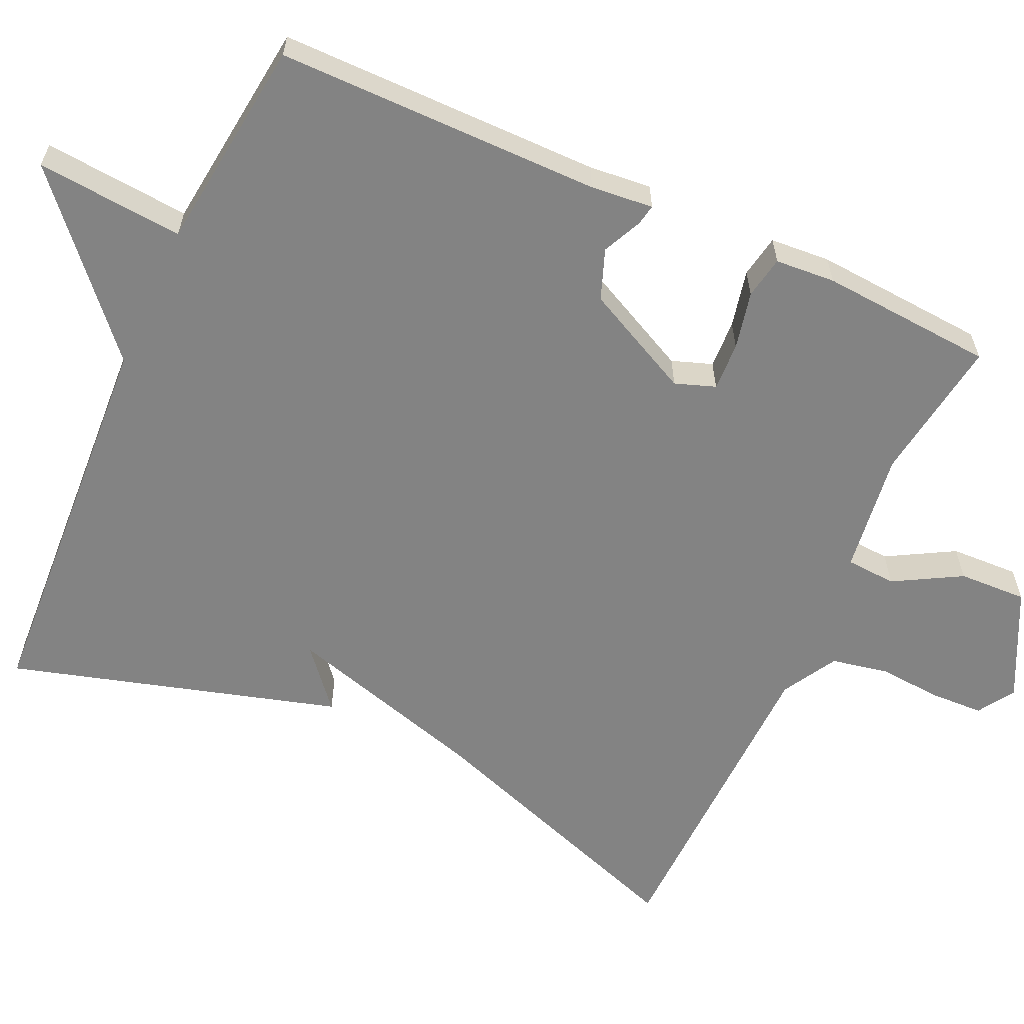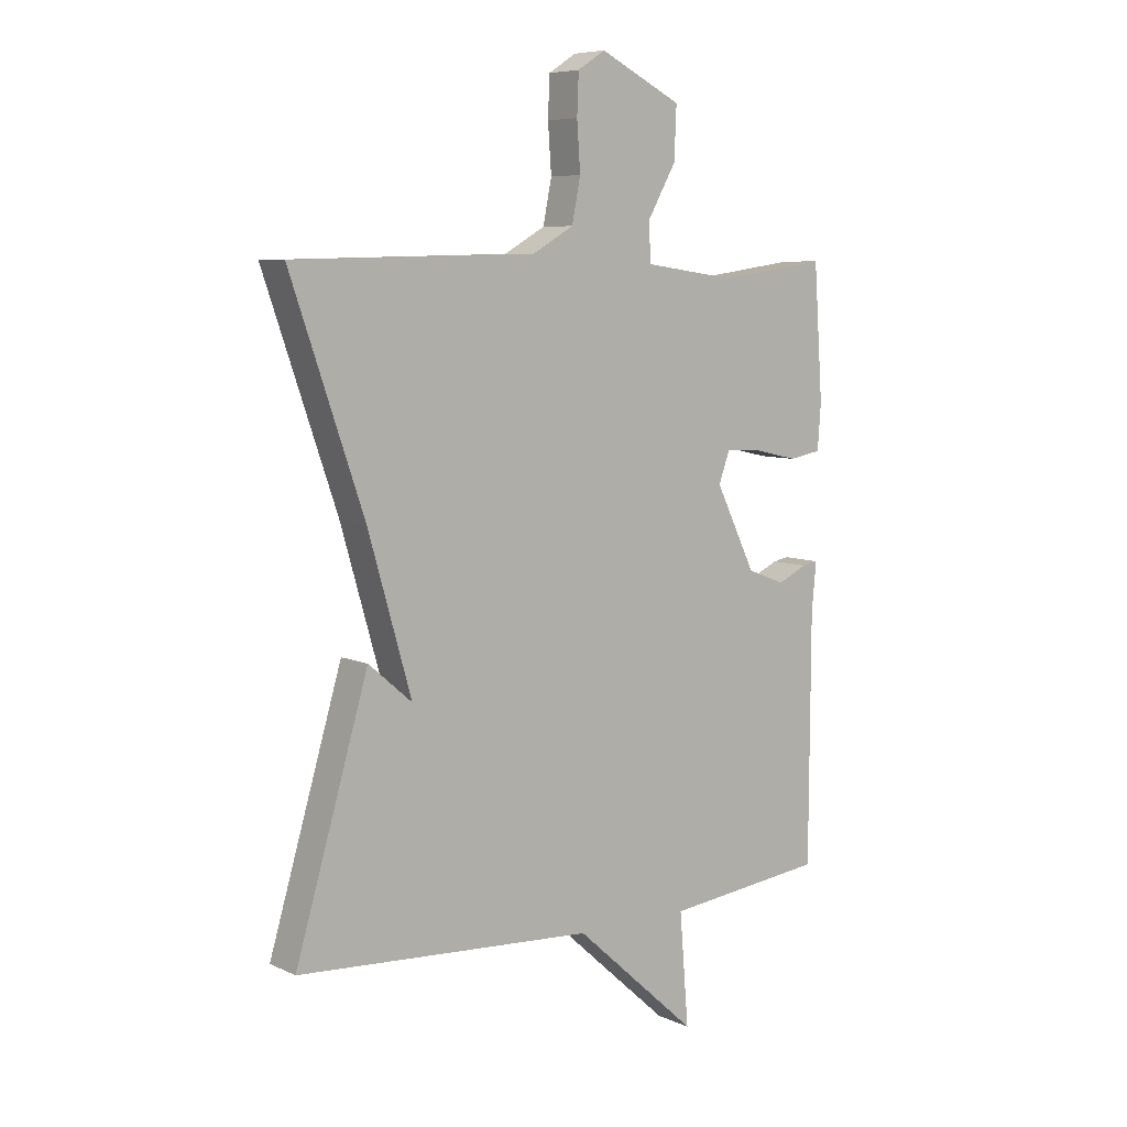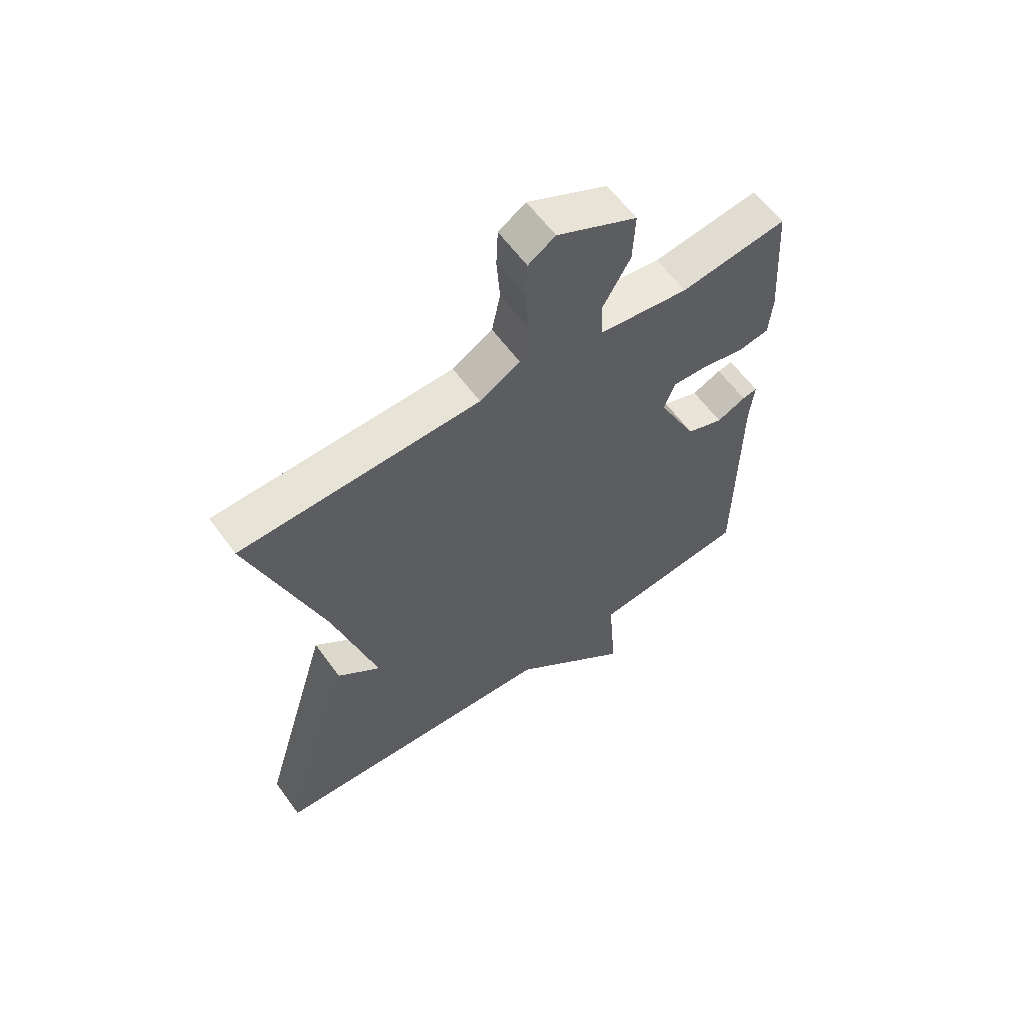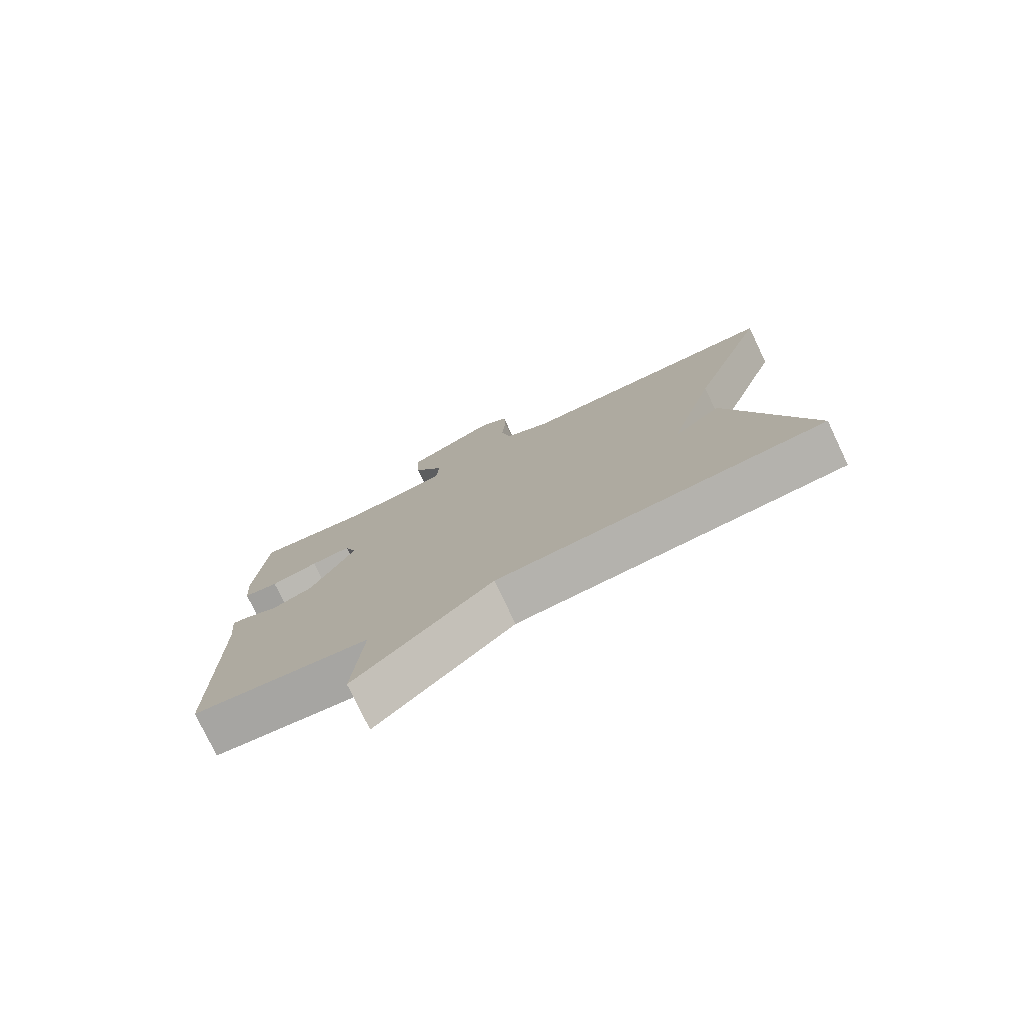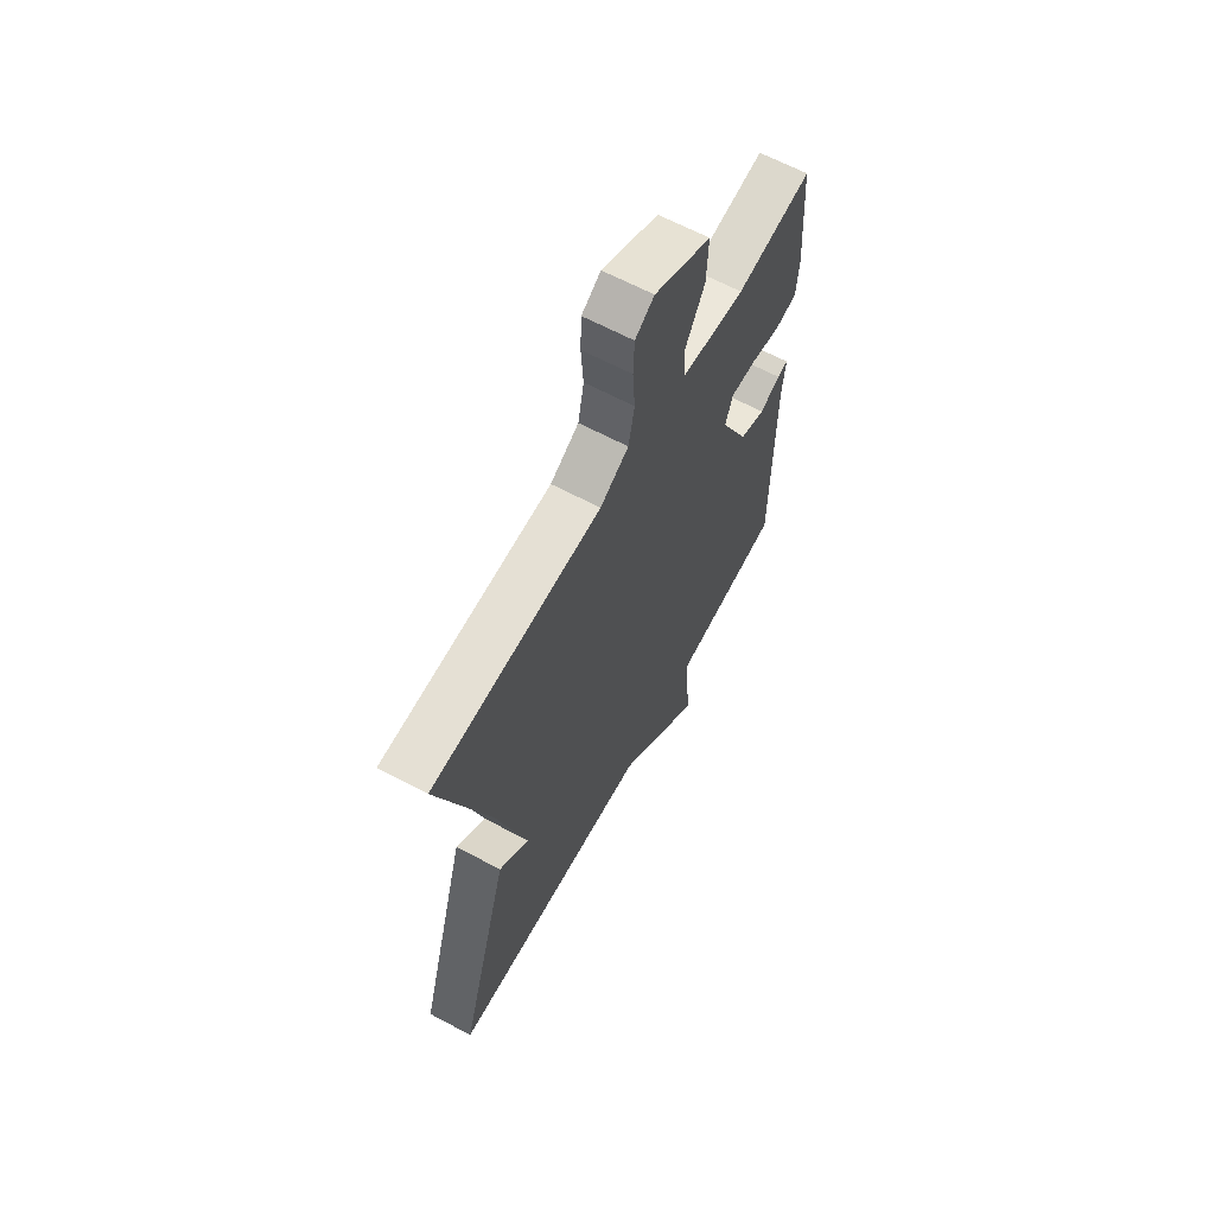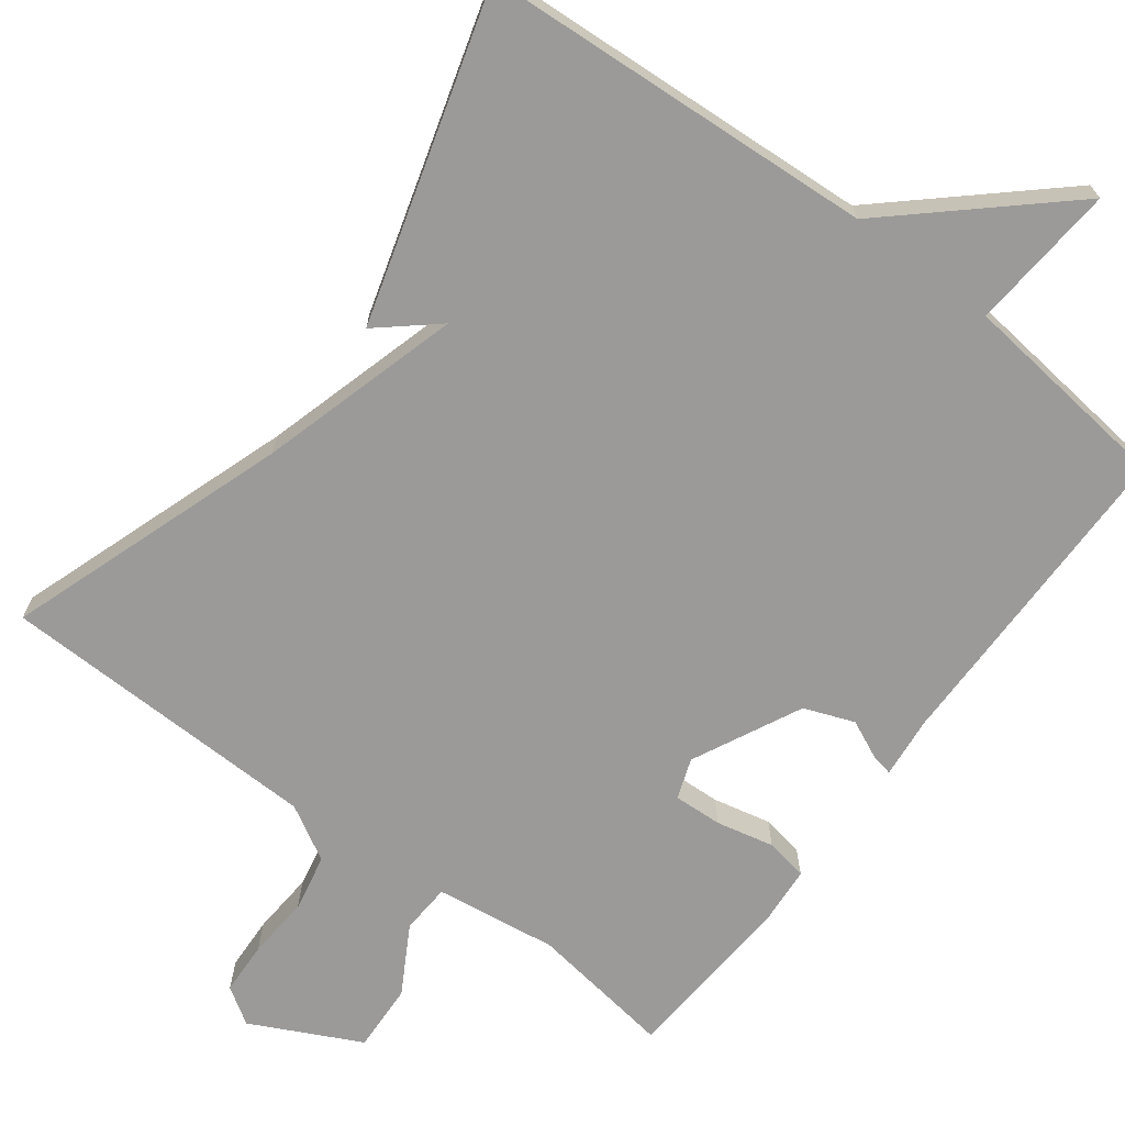
<metadata>
{"format":"obj","ext":"obj","renderer":"f3d","projection":"perspective","resolution":1024,"background":"white","views":[{"elev":-61.0,"azim":-114.7,"up":"+Y"},{"elev":7.2,"azim":141.8,"up":"+Z"},{"elev":60.6,"azim":144.2,"up":"+Z"},{"elev":-77.6,"azim":25.5,"up":"+Z"},{"elev":64.2,"azim":118.3,"up":"+Z"},{"elev":-69.5,"azim":143.1,"up":"+Y"}]}
</metadata>
<code>
v -0.5 0.07 0.5
v -0.31 0.07 0.473
v -0.15 0.07 0.495
v -0.146 0.07 0.561
v -0.196 0.07 0.649
v -0.2 0.07 0.739
v -0.057 0.07 0.81
v -0.009 0.07 0.779
v -0.006 0.07 0.709
v -0.012 0.07 0.626
v 0.003 0.07 0.551
v 0.075 0.07 0.51
v 0.5 0.07 0.5
v 0.373 0.07 0.132
v 0.297 0.07 -0.133
v 0.373 0.07 -0.068
v 0.5 0.07 -0.5
v -0.019 0.07 -0.532
v -0.235 0.07 -0.726
v -0.219 0.07 -0.532
v -0.5 0.07 -0.5
v -0.502 0.07 -0.072
v -0.51 0.07 0.01
v -0.483 0.07 0.005
v -0.431 0.07 -0.019
v -0.365 0.07 0.006
v -0.295 0.07 0.149
v -0.314 0.07 0.202
v -0.378 0.07 0.199
v -0.454 0.07 0.182
v -0.51 0.07 0.192
v -0.516 0.07 0.271
v -0.5 0 0.5
v -0.31 0 0.473
v -0.15 0 0.495
v -0.146 0 0.561
v -0.196 0 0.649
v -0.2 0 0.739
v -0.057 0 0.81
v -0.009 0 0.779
v -0.006 0 0.709
v -0.012 0 0.626
v 0.003 0 0.551
v 0.075 0 0.51
v 0.5 0 0.5
v 0.373 0 0.132
v 0.297 0 -0.133
v 0.373 0 -0.068
v 0.5 0 -0.5
v -0.019 0 -0.532
v -0.235 0 -0.726
v -0.219 0 -0.532
v -0.5 0 -0.5
v -0.502 0 -0.072
v -0.51 0 0.01
v -0.483 0 0.005
v -0.431 0 -0.019
v -0.365 0 0.006
v -0.295 0 0.149
v -0.314 0 0.202
v -0.378 0 0.199
v -0.454 0 0.182
v -0.51 0 0.192
v -0.516 0 0.271
f 32 1 2
f 31 32 2
f 30 31 2
f 29 30 2
f 28 29 2 3
f 27 28 3
f 22 23 24 25
f 22 25 26
f 21 22 26
f 20 21 26
f 18 19 20
f 18 20 26 27
f 15 16 17 18
f 18 27 3
f 15 18 3
f 14 15 3
f 8 9 10
f 7 8 10
f 6 7 10
f 5 6 10
f 4 5 10
f 4 10 11
f 3 4 11 12
f 3 12 13 14
f 34 33 64
f 34 64 63
f 34 63 62
f 34 62 61
f 35 34 61 60
f 35 60 59
f 57 56 55 54
f 58 57 54
f 58 54 53
f 58 53 52
f 52 51 50
f 59 58 52 50
f 50 49 48 47
f 35 59 50
f 35 50 47
f 35 47 46
f 42 41 40
f 42 40 39
f 42 39 38
f 42 38 37
f 42 37 36
f 43 42 36
f 44 43 36 35
f 46 45 44 35
f 1 33 34 2
f 2 34 35 3
f 3 35 36 4
f 4 36 37 5
f 5 37 38 6
f 6 38 39 7
f 7 39 40 8
f 8 40 41 9
f 9 41 42 10
f 10 42 43 11
f 11 43 44 12
f 12 44 45 13
f 13 45 46 14
f 14 46 47 15
f 15 47 48 16
f 16 48 49 17
f 17 49 50 18
f 18 50 51 19
f 19 51 52 20
f 20 52 53 21
f 21 53 54 22
f 22 54 55 23
f 23 55 56 24
f 24 56 57 25
f 25 57 58 26
f 26 58 59 27
f 27 59 60 28
f 28 60 61 29
f 29 61 62 30
f 30 62 63 31
f 31 63 64 32
f 32 64 33 1

</code>
